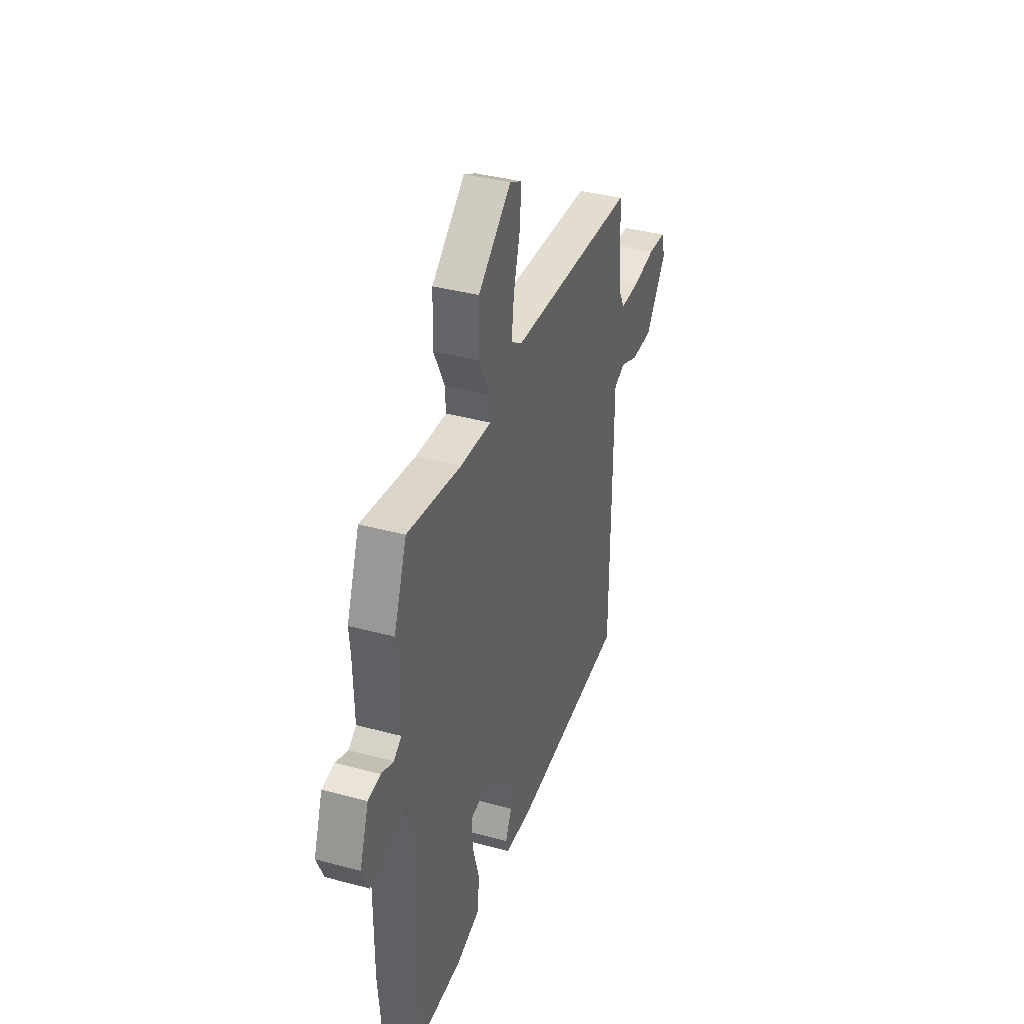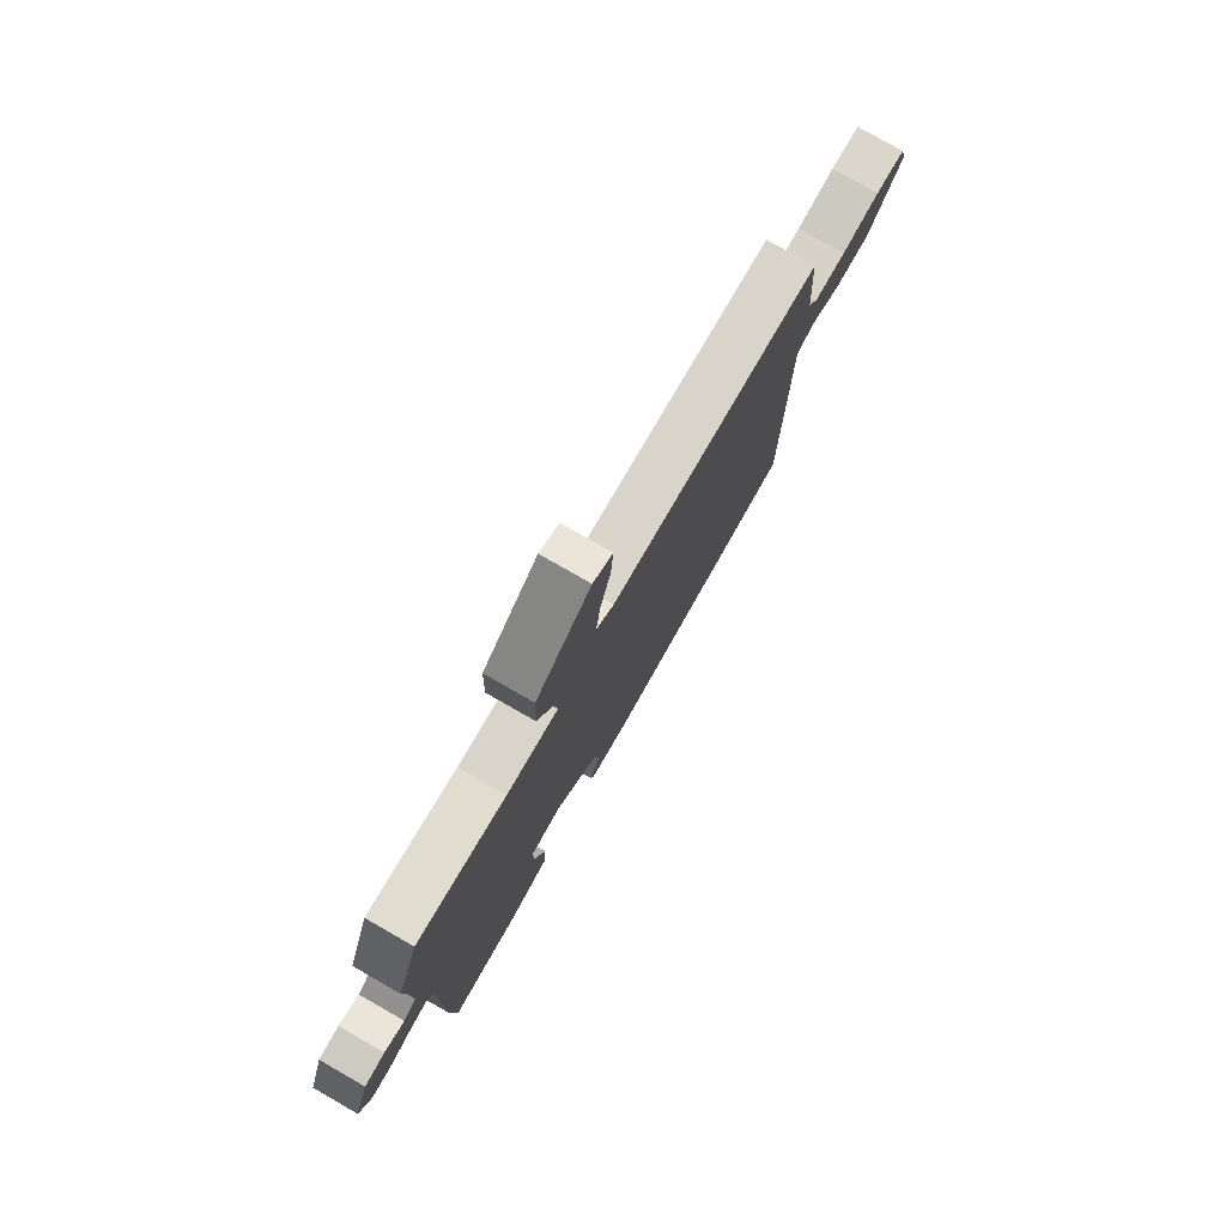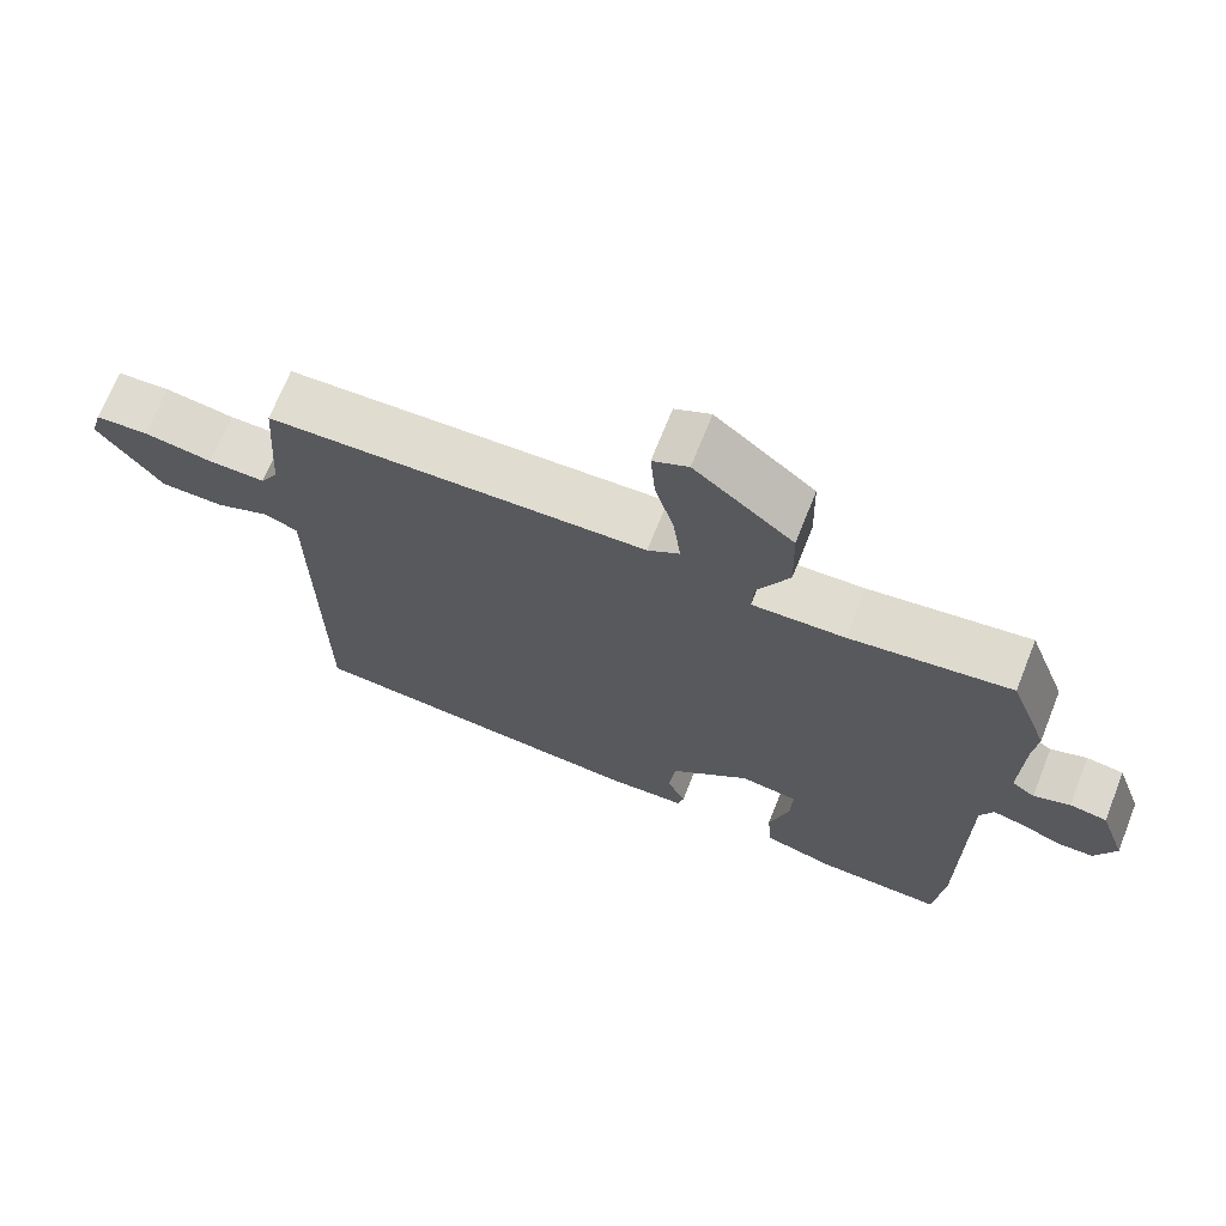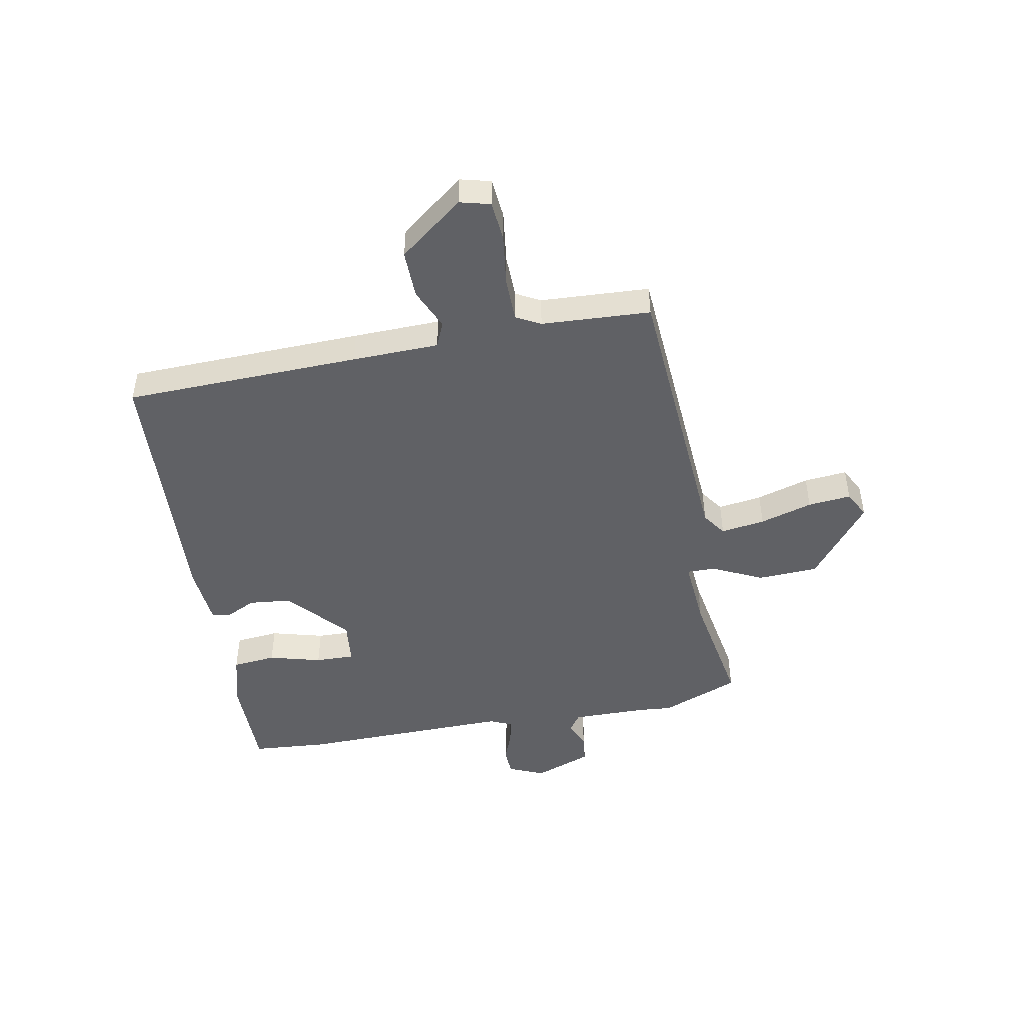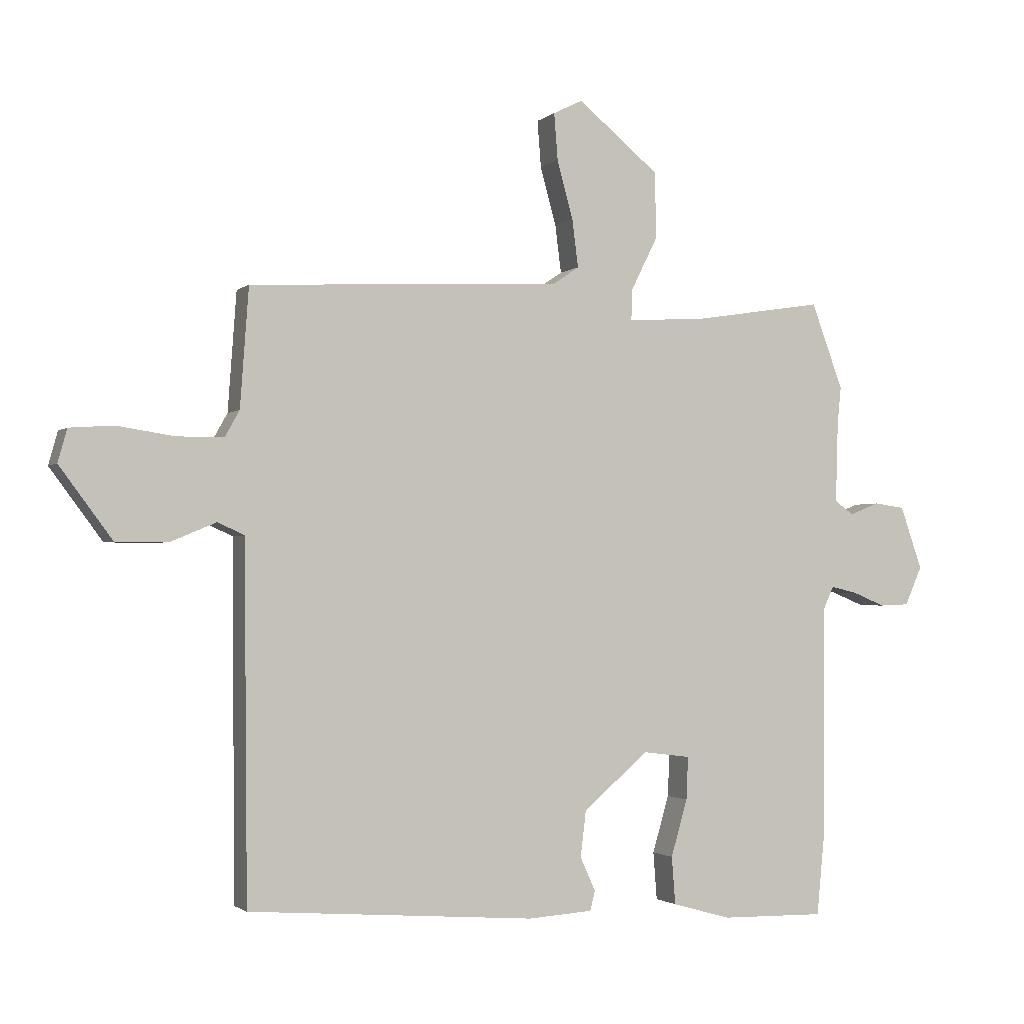
<metadata>
{"format":"obj","ext":"obj","renderer":"f3d","projection":"perspective","resolution":1024,"background":"white","views":[{"elev":37.3,"azim":109.2,"up":"+Z"},{"elev":77.9,"azim":119.8,"up":"+Z"},{"elev":69.8,"azim":21.7,"up":"+Z"},{"elev":-47.3,"azim":-78.3,"up":"+Y"},{"elev":-1.8,"azim":-22.3,"up":"+Z"}]}
</metadata>
<code>
v 0.511 0.07 -0.384
v 0.498 0.07 -0.518
v 0.327 0.07 -0.515
v 0.231 0.07 -0.488
v 0.225 0.07 -0.41
v 0.252 0.07 -0.317
v 0.255 0.07 -0.247
v 0.177 0.07 -0.237
v 0.07 0.07 -0.329
v 0.061 0.07 -0.404
v 0.086 0.07 -0.459
v 0.078 0.07 -0.491
v -0.028 0.07 -0.498
v -0.498 0.07 -0.463
v -0.502 0.07 -0.042
v -0.503 0.07 0.113
v -0.547 0.07 0.133
v -0.621 0.07 0.102
v -0.707 0.07 0.102
v -0.793 0.07 0.218
v -0.778 0.07 0.272
v -0.706 0.07 0.277
v -0.613 0.07 0.263
v -0.536 0.07 0.263
v -0.512 0.07 0.306
v -0.498 0.07 0.5
v 0.014 0.07 0.526
v 0.057 0.07 0.555
v 0.047 0.07 0.634
v 0.021 0.07 0.728
v 0.015 0.07 0.805
v 0.063 0.07 0.829
v 0.196 0.07 0.72
v 0.199 0.07 0.612
v 0.155 0.07 0.524
v 0.153 0.07 0.473
v 0.278 0.07 0.48
v 0.495 0.07 0.514
v 0.547 0.07 0.374
v 0.541 0.07 0.314
v 0.537 0.07 0.18
v 0.568 0.07 0.158
v 0.617 0.07 0.177
v 0.667 0.07 0.17
v 0.703 0.07 0.067
v 0.675 0.07 0.004
v 0.627 0.07 0.002
v 0.573 0.07 0.024
v 0.53 0.07 0.034
v 0.512 0.07 -0.005
v 0.511 0 -0.384
v 0.498 0 -0.518
v 0.327 0 -0.515
v 0.231 0 -0.488
v 0.225 0 -0.41
v 0.252 0 -0.317
v 0.255 0 -0.247
v 0.177 0 -0.237
v 0.07 0 -0.329
v 0.061 0 -0.404
v 0.086 0 -0.459
v 0.078 0 -0.491
v -0.028 0 -0.498
v -0.498 0 -0.463
v -0.502 0 -0.042
v -0.503 0 0.113
v -0.547 0 0.133
v -0.621 0 0.102
v -0.707 0 0.102
v -0.793 0 0.218
v -0.778 0 0.272
v -0.706 0 0.277
v -0.613 0 0.263
v -0.536 0 0.263
v -0.512 0 0.306
v -0.498 0 0.5
v 0.014 0 0.526
v 0.057 0 0.555
v 0.047 0 0.634
v 0.021 0 0.728
v 0.015 0 0.805
v 0.063 0 0.829
v 0.196 0 0.72
v 0.199 0 0.612
v 0.155 0 0.524
v 0.153 0 0.473
v 0.278 0 0.48
v 0.495 0 0.514
v 0.547 0 0.374
v 0.541 0 0.314
v 0.537 0 0.18
v 0.568 0 0.158
v 0.617 0 0.177
v 0.667 0 0.17
v 0.703 0 0.067
v 0.675 0 0.004
v 0.627 0 0.002
v 0.573 0 0.024
v 0.53 0 0.034
v 0.512 0 -0.005
f 46 47 48
f 45 46 48
f 44 45 48
f 43 44 48
f 42 43 48
f 41 42 48 49
f 40 41 49 50
f 37 38 39 40
f 36 37 40 50
f 33 34 35
f 32 33 35
f 31 32 35
f 30 31 35
f 29 30 35
f 28 29 35 36
f 50 1 2
f 36 50 2
f 28 36 2
f 27 28 2
f 21 22 23
f 20 21 23
f 19 20 23
f 18 19 23
f 17 18 23
f 16 17 23 24
f 14 15 16
f 13 14 16
f 12 13 16
f 11 12 16
f 10 11 16
f 16 24 25
f 10 16 25
f 9 10 25
f 4 5 6
f 3 4 6
f 2 3 6
f 2 6 7
f 27 2 7
f 25 26 27
f 9 25 27
f 8 9 27
f 7 8 27
f 98 97 96
f 98 96 95
f 98 95 94
f 98 94 93
f 98 93 92
f 99 98 92 91
f 100 99 91 90
f 90 89 88 87
f 100 90 87 86
f 85 84 83
f 85 83 82
f 85 82 81
f 85 81 80
f 85 80 79
f 86 85 79 78
f 52 51 100
f 52 100 86
f 52 86 78
f 52 78 77
f 73 72 71
f 73 71 70
f 73 70 69
f 73 69 68
f 73 68 67
f 74 73 67 66
f 66 65 64
f 66 64 63
f 66 63 62
f 66 62 61
f 66 61 60
f 75 74 66
f 75 66 60
f 75 60 59
f 56 55 54
f 56 54 53
f 56 53 52
f 57 56 52
f 57 52 77
f 77 76 75
f 77 75 59
f 77 59 58
f 77 58 57
f 1 51 52 2
f 2 52 53 3
f 3 53 54 4
f 4 54 55 5
f 5 55 56 6
f 6 56 57 7
f 7 57 58 8
f 8 58 59 9
f 9 59 60 10
f 10 60 61 11
f 11 61 62 12
f 12 62 63 13
f 13 63 64 14
f 14 64 65 15
f 15 65 66 16
f 16 66 67 17
f 17 67 68 18
f 18 68 69 19
f 19 69 70 20
f 20 70 71 21
f 21 71 72 22
f 22 72 73 23
f 23 73 74 24
f 24 74 75 25
f 25 75 76 26
f 26 76 77 27
f 27 77 78 28
f 28 78 79 29
f 29 79 80 30
f 30 80 81 31
f 31 81 82 32
f 32 82 83 33
f 33 83 84 34
f 34 84 85 35
f 35 85 86 36
f 36 86 87 37
f 37 87 88 38
f 38 88 89 39
f 39 89 90 40
f 40 90 91 41
f 41 91 92 42
f 42 92 93 43
f 43 93 94 44
f 44 94 95 45
f 45 95 96 46
f 46 96 97 47
f 47 97 98 48
f 48 98 99 49
f 49 99 100 50
f 50 100 51 1

</code>
